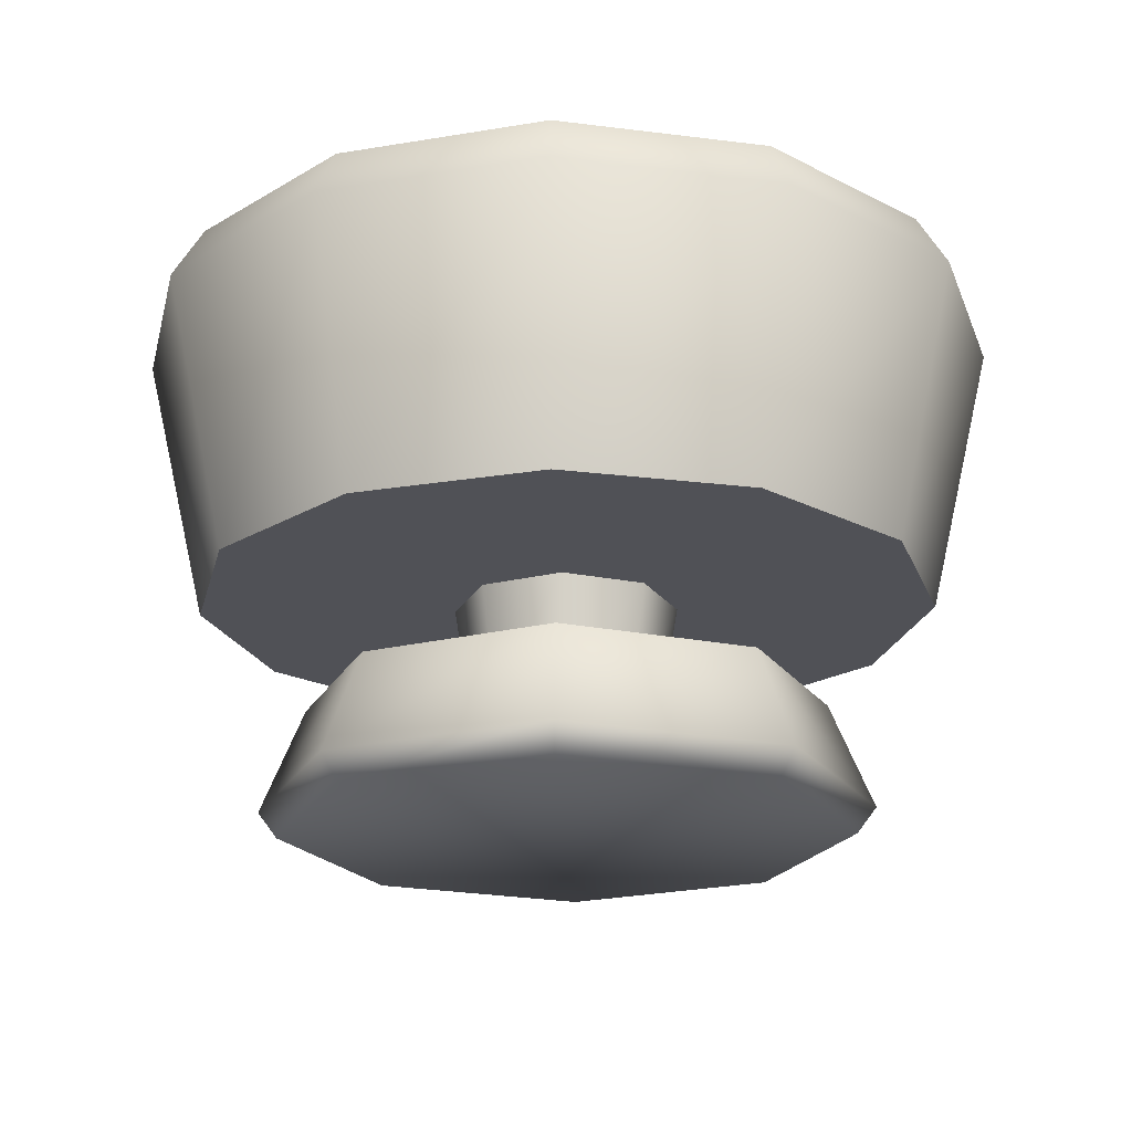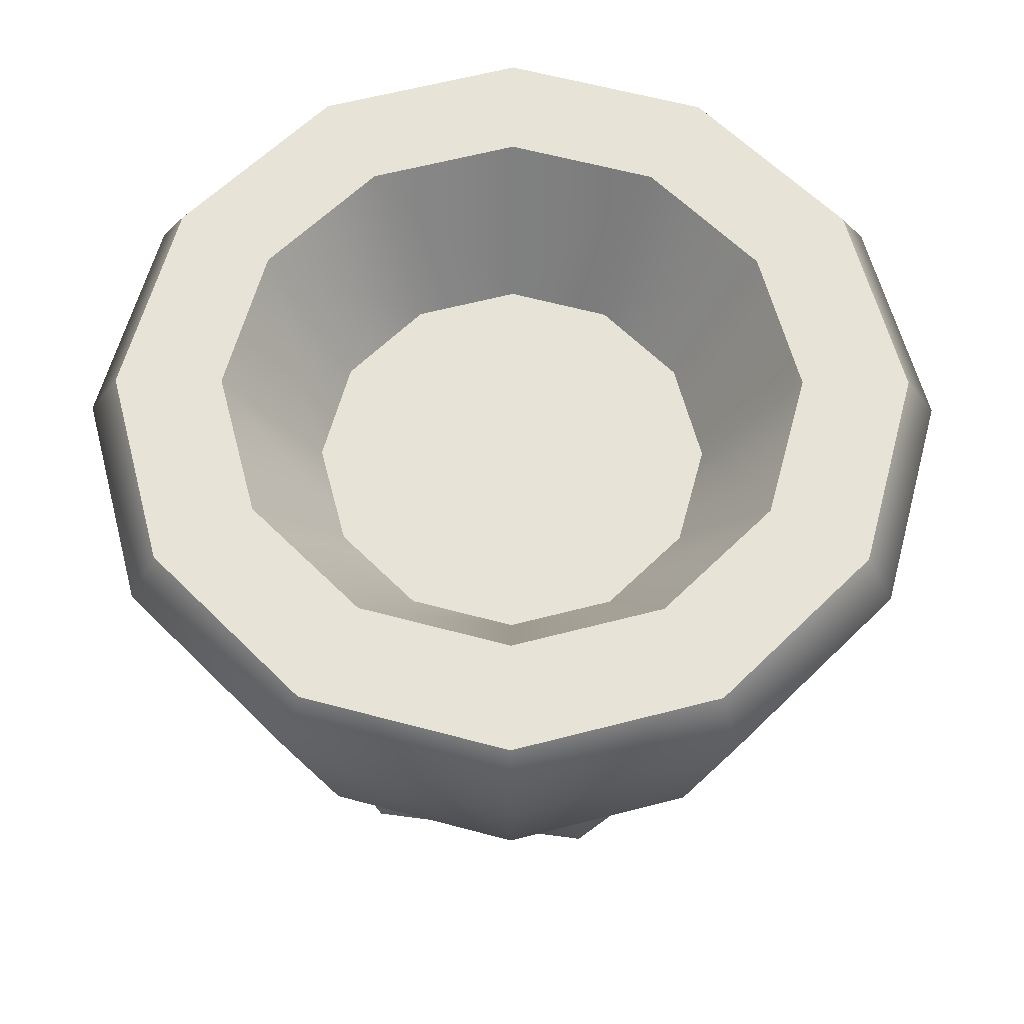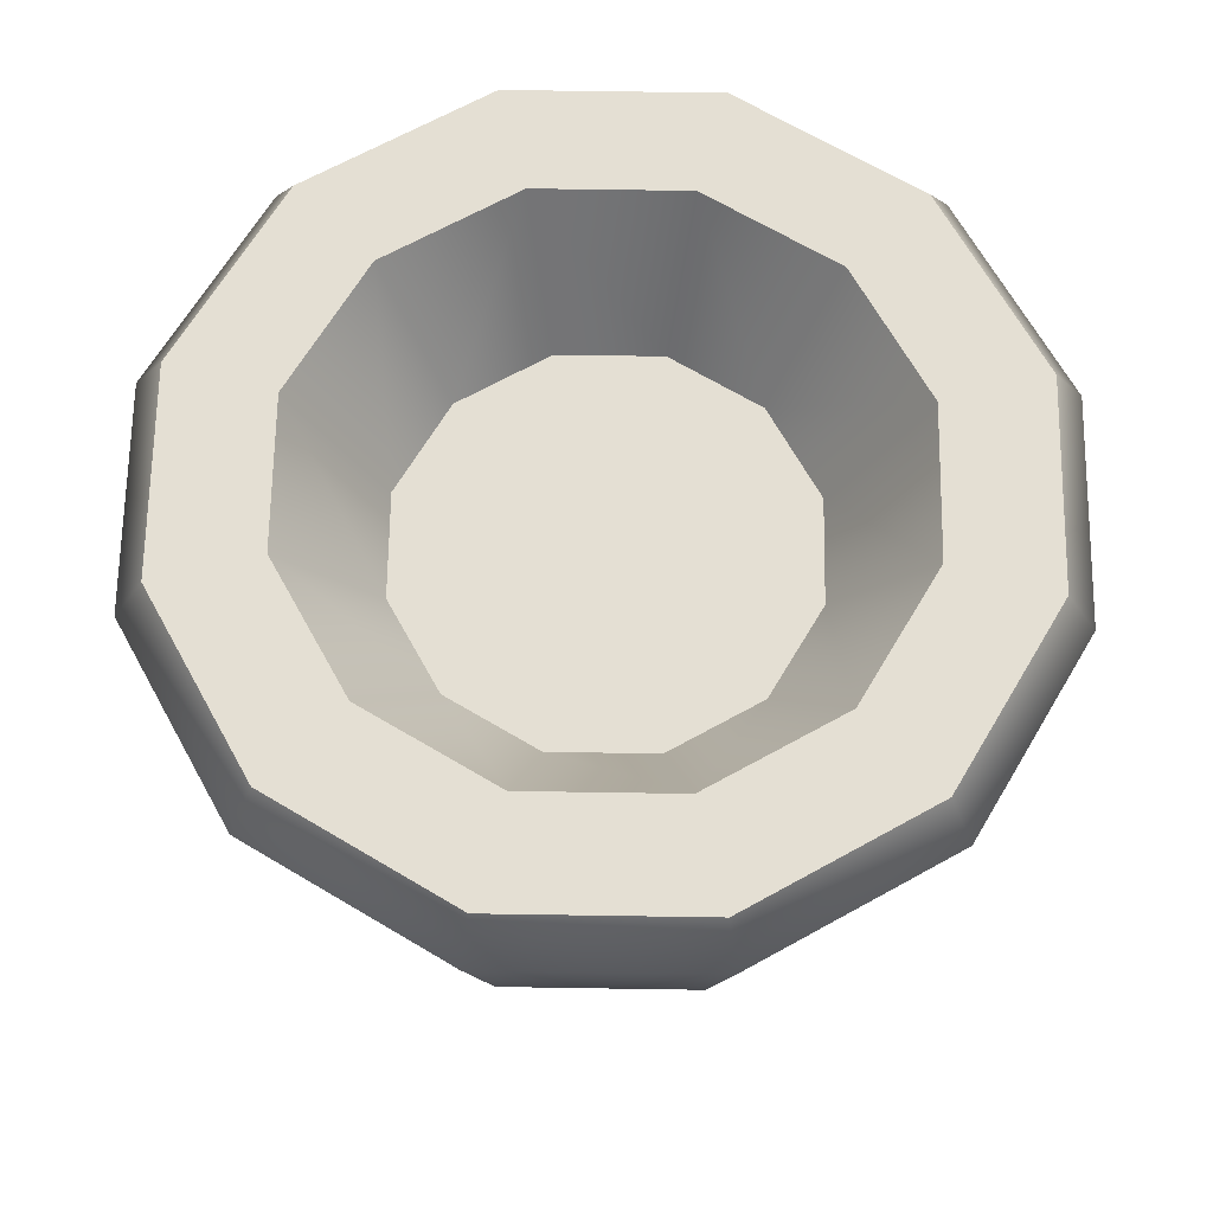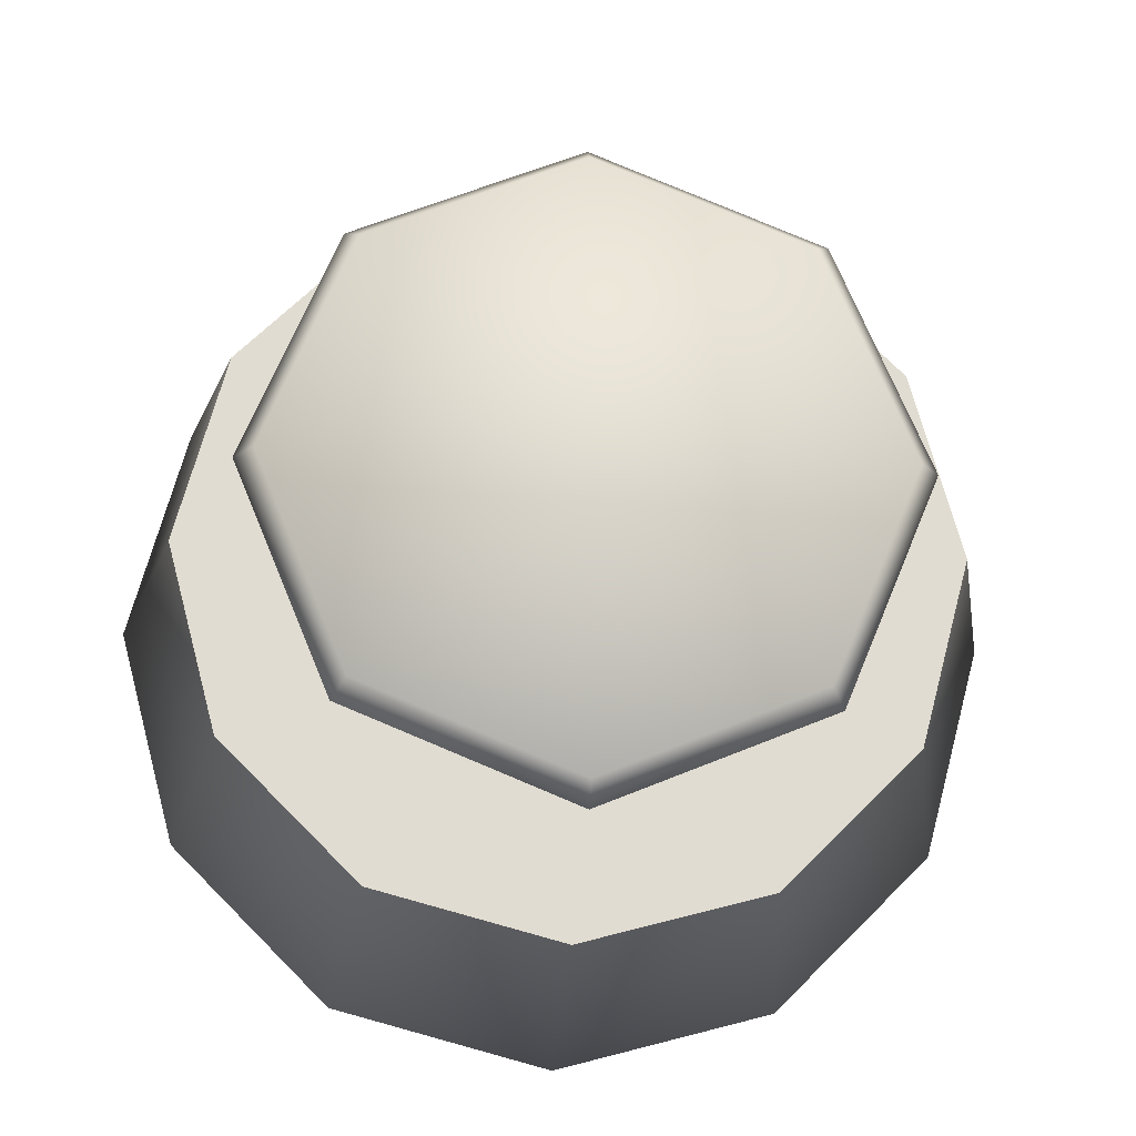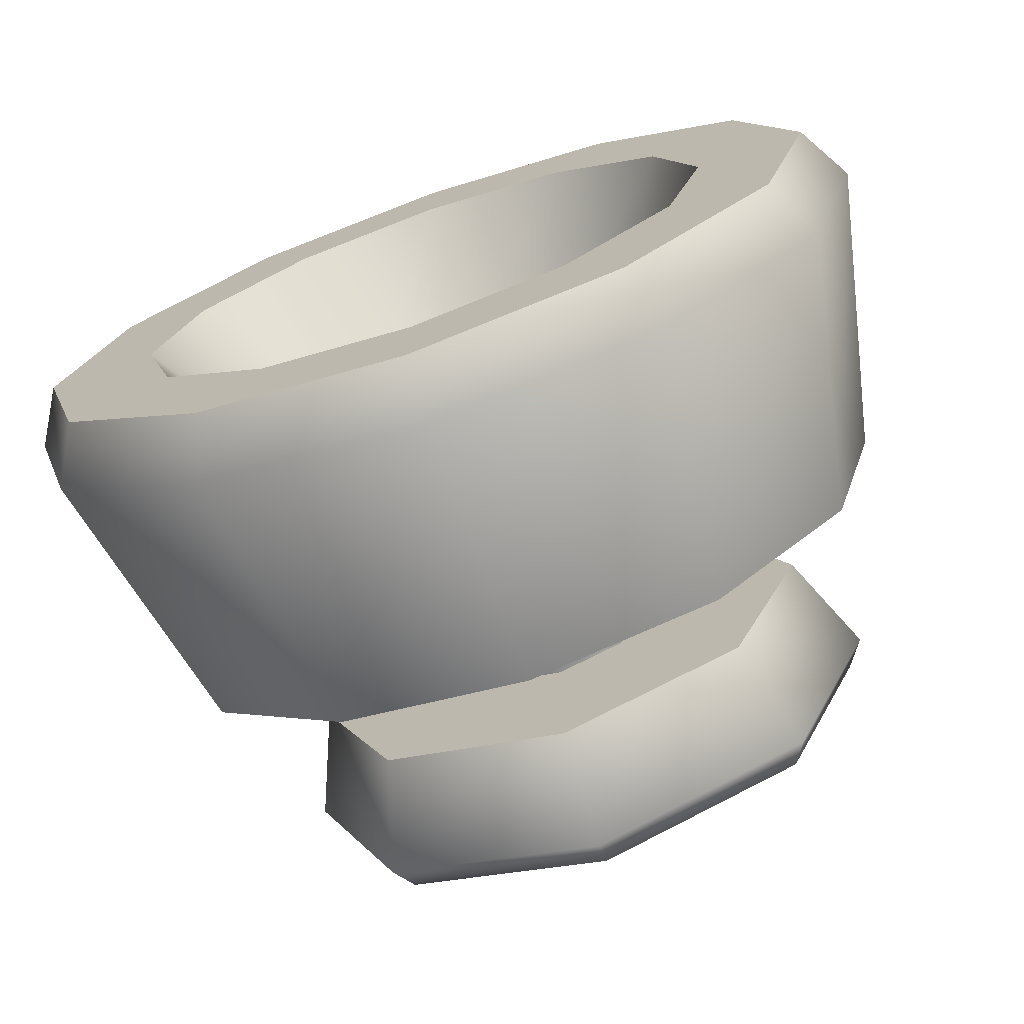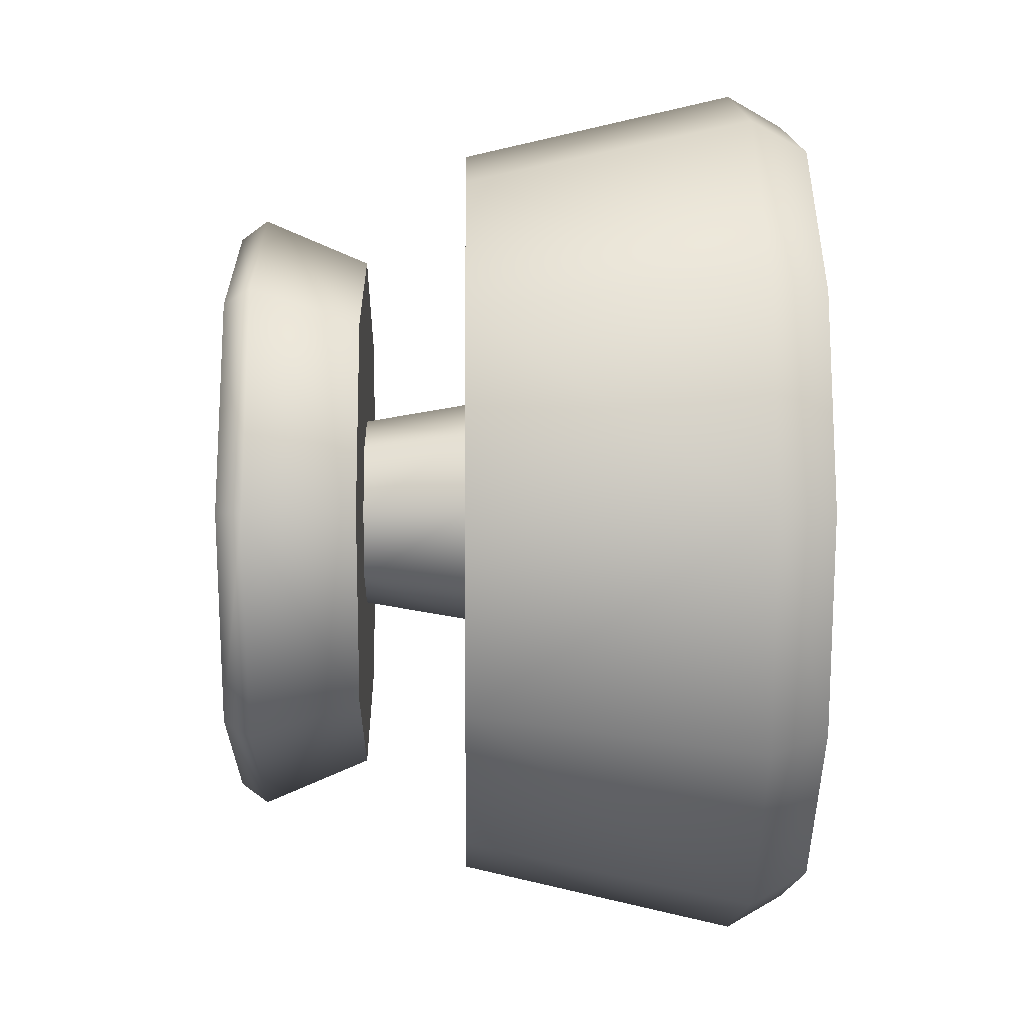
<metadata>
{"format":"obj","ext":"obj","renderer":"f3d","projection":"perspective","resolution":1024,"background":"white","views":[{"elev":-20.5,"azim":-178.0,"up":"+Y"},{"elev":61.9,"azim":-149.8,"up":"+Y"},{"elev":66.8,"azim":75.9,"up":"+Y"},{"elev":-20.0,"azim":-3.9,"up":"+Z"},{"elev":-72.8,"azim":-160.9,"up":"+Z"},{"elev":0.2,"azim":89.0,"up":"+Z"}]}
</metadata>
<code>
g detail-bowl
v -0.04046 0.03 0.1005 1 1 1
v -0.05803 0.03 0.1429 1 1 1
v -0.05803 0.03 0.05803 1 1 1
v -0.1005 0.03 0.04046 1 1 1
v -0.1005 0.03 0.1605 1 1 1
v -0.1429 0.03 0.05803 1 1 1
v -0.1429 0.03 0.1429 1 1 1
v -0.1605 0.03 0.1005 1 1 1
v -0.15 0.006 0.05091 1 1 1
v -0.1705 0.006 0.1005 1 1 1
v -0.1005 0.006 0.03038 1 1 1
v -0.05091 0.006 0.05091 1 1 1
v -0.03038 0.006 0.1005 1 1 1
v -0.05091 0.006 0.15 1 1 1
v -0.15 0.006 0.15 1 1 1
v -0.1005 0.006 0.1705 1 1 1
v -0.03483 0 0.1005 1 1 1
v -0.05405 0 0.05405 1 1 1
v -0.05405 0 0.1469 1 1 1
v -0.1005 0 0.03483 1 1 1
v -0.1005 0 0.1661 1 1 1
v -0.1469 0 0.1469 1 1 1
v -0.1469 0 0.05405 1 1 1
v -0.1661 0 0.1005 1 1 1
v -0.1875 0.1172 0.05023 1 1 1
v -0.2009 0.1172 0.1005 1 1 1
v -0.1747 0.05383 0.0576 1 1 1
v -0.1862 0.05383 0.1005 1 1 1
v -0.05342 0.09596 0.1005 1 1 1
v -0.05972 0.09596 0.124 1 1 1
v -0.05972 0.09596 0.07694 1 1 1
v -0.07694 0.09596 0.05972 1 1 1
v -0.07694 0.09596 0.1412 1 1 1
v -0.1005 0.09596 0.05342 1 1 1
v -0.1005 0.09596 0.1475 1 1 1
v -0.124 0.09596 0.05972 1 1 1
v -0.124 0.09596 0.1412 1 1 1
v -0.1412 0.09596 0.124 1 1 1
v -0.1412 0.09596 0.07694 1 1 1
v -0.1475 0.09596 0.1005 1 1 1
v -0.1747 0.05383 0.1433 1 1 1
v -0.1875 0.1172 0.1507 1 1 1
v -0.1595 0.13 0.1345 1 1 1
v -0.1345 0.13 0.1595 1 1 1
v -0.04142 0.13 0.06637 1 1 1
v -0.03228 0.13 0.1005 1 1 1
v -0.04142 0.13 0.1345 1 1 1
v -0.06637 0.13 0.1595 1 1 1
v -0.1005 0.13 0.03228 1 1 1
v -0.1345 0.13 0.04142 1 1 1
v -0.01474 0.05383 0.1005 1 1 1
v -0.02623 0.05383 0.0576 1 1 1
v -0.02623 0.05383 0.1433 1 1 1
v -0.0576 0.05383 0.1747 1 1 1
v -0.0576 0.05383 0.02623 1 1 1
v -0.1005 0.05383 0.01474 1 1 1
v -0.1005 0.05383 0.1862 1 1 1
v -0.1433 0.05383 0.1747 1 1 1
v -0.1433 0.05383 0.02623 1 1 1
v -0.1595 0.13 0.06637 1 1 1
v -0.1686 0.13 0.1005 1 1 1
v -0.05023 0.1172 0.01346 1 1 1
v -0.01346 0.1172 0.05023 1 1 1
v 0 0.1172 0.1005 1 1 1
v -0.01346 0.1172 0.1507 1 1 1
v -0.1507 0.1172 0.01346 1 1 1
v -0.1005 0.1172 0 1 1 1
v -0.05023 0.1172 0.1875 1 1 1
v -0.1005 0.1172 0.2009 1 1 1
v -0.06637 0.13 0.04142 1 1 1
v -0.007428 0.13 0.1005 1 1 1
v -0.01989 0.13 0.147 1 1 1
v -0.01989 0.13 0.05394 1 1 1
v -0.05394 0.13 0.01989 1 1 1
v -0.05394 0.13 0.181 1 1 1
v -0.1005 0.13 0.007428 1 1 1
v -0.1005 0.13 0.1935 1 1 1
v -0.1005 0.13 0.1686 1 1 1
v -0.147 0.13 0.181 1 1 1
v -0.147 0.13 0.01989 1 1 1
v -0.181 0.13 0.147 1 1 1
v -0.181 0.13 0.05394 1 1 1
v -0.1935 0.13 0.1005 1 1 1
v -0.1507 0.1172 0.1875 1 1 1
v -0.08503 0.03 0.1159 1 1 1
v -0.1005 0.03 0.1223 1 1 1
v -0.08216 0.05383 0.1188 1 1 1
v -0.1005 0.05383 0.1263 1 1 1
v -0.1005 0.03 0.07864 1 1 1
v -0.08503 0.03 0.08503 1 1 1
v -0.1005 0.05383 0.07459 1 1 1
v -0.08216 0.05383 0.08216 1 1 1
v -0.07459 0.05383 0.1005 1 1 1
v -0.07864 0.03 0.1005 1 1 1
v -0.1223 0.03 0.1005 1 1 1
v -0.1263 0.05383 0.1005 1 1 1
v -0.1159 0.03 0.1159 1 1 1
v -0.1188 0.05383 0.1188 1 1 1
v -0.1188 0.05383 0.08216 1 1 1
v -0.1159 0.03 0.08503 1 1 1
f 3 2 1
f 2 3 4
f 2 4 5
f 5 4 6
f 5 6 7
f 7 6 8
f 10 6 9
f 6 10 8
f 6 11 9
f 11 6 4
f 4 12 11
f 12 4 3
f 1 14 13
f 14 1 2
f 15 8 10
f 8 15 7
f 2 16 14
f 16 2 5
f 5 15 16
f 15 5 7
f 3 13 12
f 13 3 1
f 19 18 17
f 18 19 20
f 20 19 21
f 20 21 22
f 20 22 23
f 23 22 24
f 23 10 9
f 10 23 24
f 9 20 23
f 20 9 11
f 22 10 24
f 10 22 15
f 13 18 12
f 18 13 17
f 11 18 20
f 18 11 12
f 16 22 21
f 22 16 15
f 13 19 17
f 19 13 14
f 14 21 19
f 21 14 16
f 27 26 25
f 26 27 28
f 31 30 29
f 30 31 32
f 30 32 33
f 33 32 34
f 33 34 35
f 35 34 36
f 35 36 37
f 37 36 38
f 38 36 39
f 38 39 40
f 41 26 28
f 26 41 42
f 43 37 38
f 37 43 44
f 31 46 45
f 46 31 29
f 33 47 30
f 47 33 48
f 49 36 34
f 36 49 50
f 53 52 51
f 52 53 54
f 52 54 55
f 55 54 56
f 56 54 57
f 56 57 58
f 56 58 59
f 59 58 41
f 59 41 27
f 27 41 28
f 61 39 60
f 39 61 40
f 62 52 55
f 52 62 63
f 64 53 51
f 53 64 65
f 66 56 59
f 56 66 67
f 68 57 54
f 57 68 69
f 25 59 27
f 59 25 66
f 61 38 40
f 38 61 43
f 67 55 56
f 55 67 62
f 70 34 32
f 34 70 49
f 73 72 71
f 72 73 46
f 46 73 45
f 47 72 46
f 45 73 74
f 72 47 75
f 45 74 70
f 75 47 48
f 70 74 76
f 70 76 49
f 75 48 77
f 77 48 78
f 77 78 44
f 77 44 79
f 79 44 43
f 49 76 80
f 49 80 50
f 50 80 60
f 79 43 81
f 60 80 82
f 81 82 83
f 81 43 61
f 60 82 61
f 61 82 81
f 76 62 67
f 62 76 74
f 42 83 26
f 83 42 81
f 74 63 62
f 63 74 73
f 75 69 68
f 69 75 77
f 42 79 81
f 79 42 84
f 26 82 25
f 82 26 83
f 72 64 71
f 64 72 65
f 75 65 72
f 65 75 68
f 77 84 69
f 84 77 79
f 78 33 35
f 33 78 48
f 69 58 57
f 58 69 84
f 58 42 41
f 42 58 84
f 60 36 50
f 36 60 39
f 80 67 66
f 67 80 76
f 82 66 25
f 66 82 80
f 64 52 63
f 52 64 51
f 30 46 29
f 46 30 47
f 44 35 37
f 35 44 78
f 65 54 53
f 54 65 68
f 73 64 63
f 64 73 71
f 32 45 70
f 45 32 31
f 87 86 85
f 86 87 88
f 91 90 89
f 90 91 92
f 93 90 92
f 90 93 94
f 97 96 95
f 96 97 98
f 100 96 99
f 96 100 95
f 99 89 100
f 89 99 91
f 88 97 86
f 97 88 98
f 87 94 93
f 94 87 85
g detail-bowl
f 3 2 1
f 2 3 4
f 2 4 5
f 5 4 6
f 5 6 7
f 7 6 8
f 10 6 9
f 6 10 8
f 6 11 9
f 11 6 4
f 4 12 11
f 12 4 3
f 1 14 13
f 14 1 2
f 15 8 10
f 8 15 7
f 2 16 14
f 16 2 5
f 5 15 16
f 15 5 7
f 3 13 12
f 13 3 1
f 19 18 17
f 18 19 20
f 20 19 21
f 20 21 22
f 20 22 23
f 23 22 24
f 23 10 9
f 10 23 24
f 9 20 23
f 20 9 11
f 22 10 24
f 10 22 15
f 13 18 12
f 18 13 17
f 11 18 20
f 18 11 12
f 16 22 21
f 22 16 15
f 13 19 17
f 19 13 14
f 14 21 19
f 21 14 16
f 27 26 25
f 26 27 28
f 31 30 29
f 30 31 32
f 30 32 33
f 33 32 34
f 33 34 35
f 35 34 36
f 35 36 37
f 37 36 38
f 38 36 39
f 38 39 40
f 41 26 28
f 26 41 42
f 43 37 38
f 37 43 44
f 31 46 45
f 46 31 29
f 33 47 30
f 47 33 48
f 49 36 34
f 36 49 50
f 53 52 51
f 52 53 54
f 52 54 55
f 55 54 56
f 56 54 57
f 56 57 58
f 56 58 59
f 59 58 41
f 59 41 27
f 27 41 28
f 61 39 60
f 39 61 40
f 62 52 55
f 52 62 63
f 64 53 51
f 53 64 65
f 66 56 59
f 56 66 67
f 68 57 54
f 57 68 69
f 25 59 27
f 59 25 66
f 61 38 40
f 38 61 43
f 67 55 56
f 55 67 62
f 70 34 32
f 34 70 49
f 73 72 71
f 72 73 46
f 46 73 45
f 47 72 46
f 45 73 74
f 72 47 75
f 45 74 70
f 75 47 48
f 70 74 76
f 70 76 49
f 75 48 77
f 77 48 78
f 77 78 44
f 77 44 79
f 79 44 43
f 49 76 80
f 49 80 50
f 50 80 60
f 79 43 81
f 60 80 82
f 81 82 83
f 81 43 61
f 60 82 61
f 61 82 81
f 76 62 67
f 62 76 74
f 42 83 26
f 83 42 81
f 74 63 62
f 63 74 73
f 75 69 68
f 69 75 77
f 42 79 81
f 79 42 84
f 26 82 25
f 82 26 83
f 72 64 71
f 64 72 65
f 75 65 72
f 65 75 68
f 77 84 69
f 84 77 79
f 78 33 35
f 33 78 48
f 69 58 57
f 58 69 84
f 58 42 41
f 42 58 84
f 60 36 50
f 36 60 39
f 80 67 66
f 67 80 76
f 82 66 25
f 66 82 80
f 64 52 63
f 52 64 51
f 30 46 29
f 46 30 47
f 44 35 37
f 35 44 78
f 65 54 53
f 54 65 68
f 73 64 63
f 64 73 71
f 32 45 70
f 45 32 31
f 87 86 85
f 86 87 88
f 91 90 89
f 90 91 92
f 93 90 92
f 90 93 94
f 97 96 95
f 96 97 98
f 100 96 99
f 96 100 95
f 99 89 100
f 89 99 91
f 88 97 86
f 97 88 98
f 87 94 93
f 94 87 85

</code>
